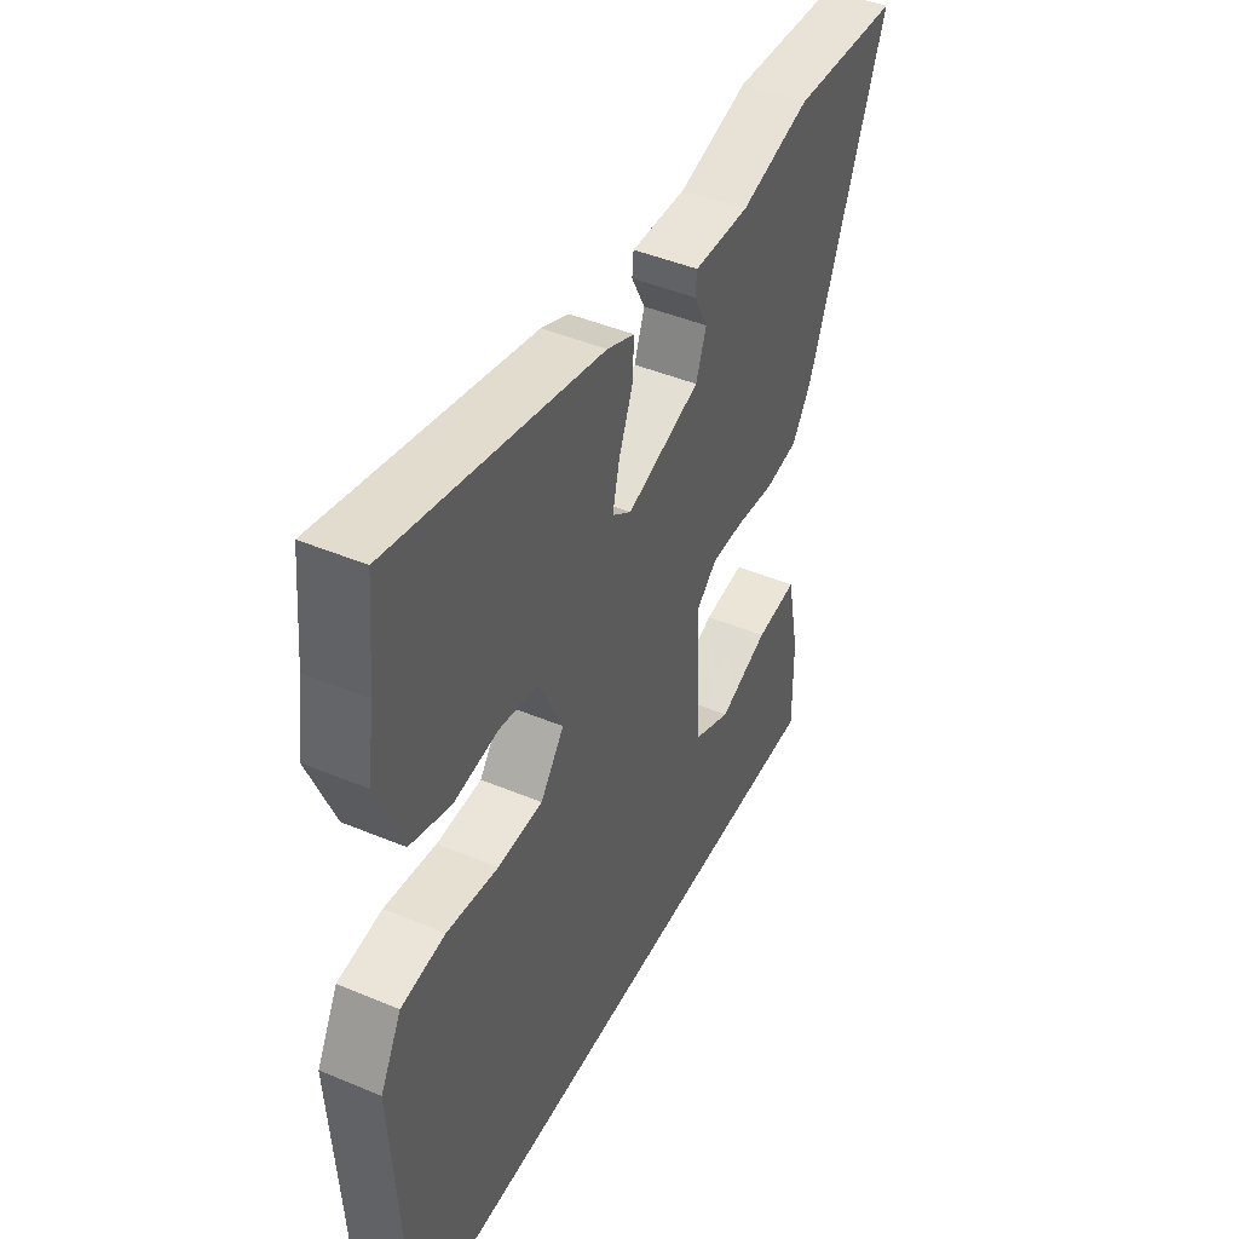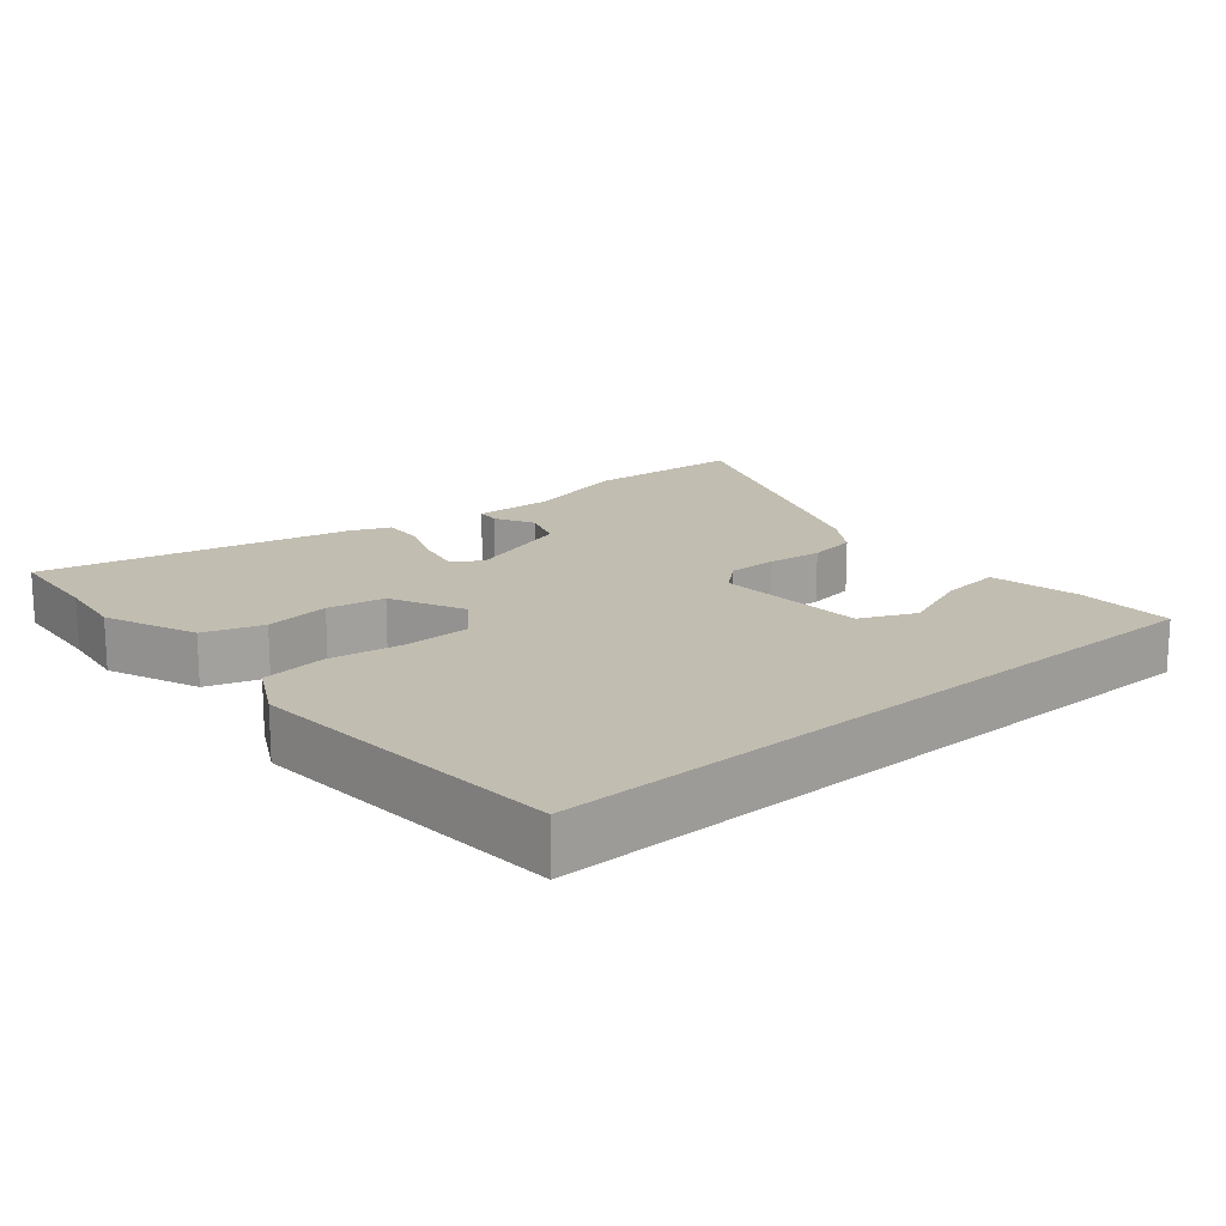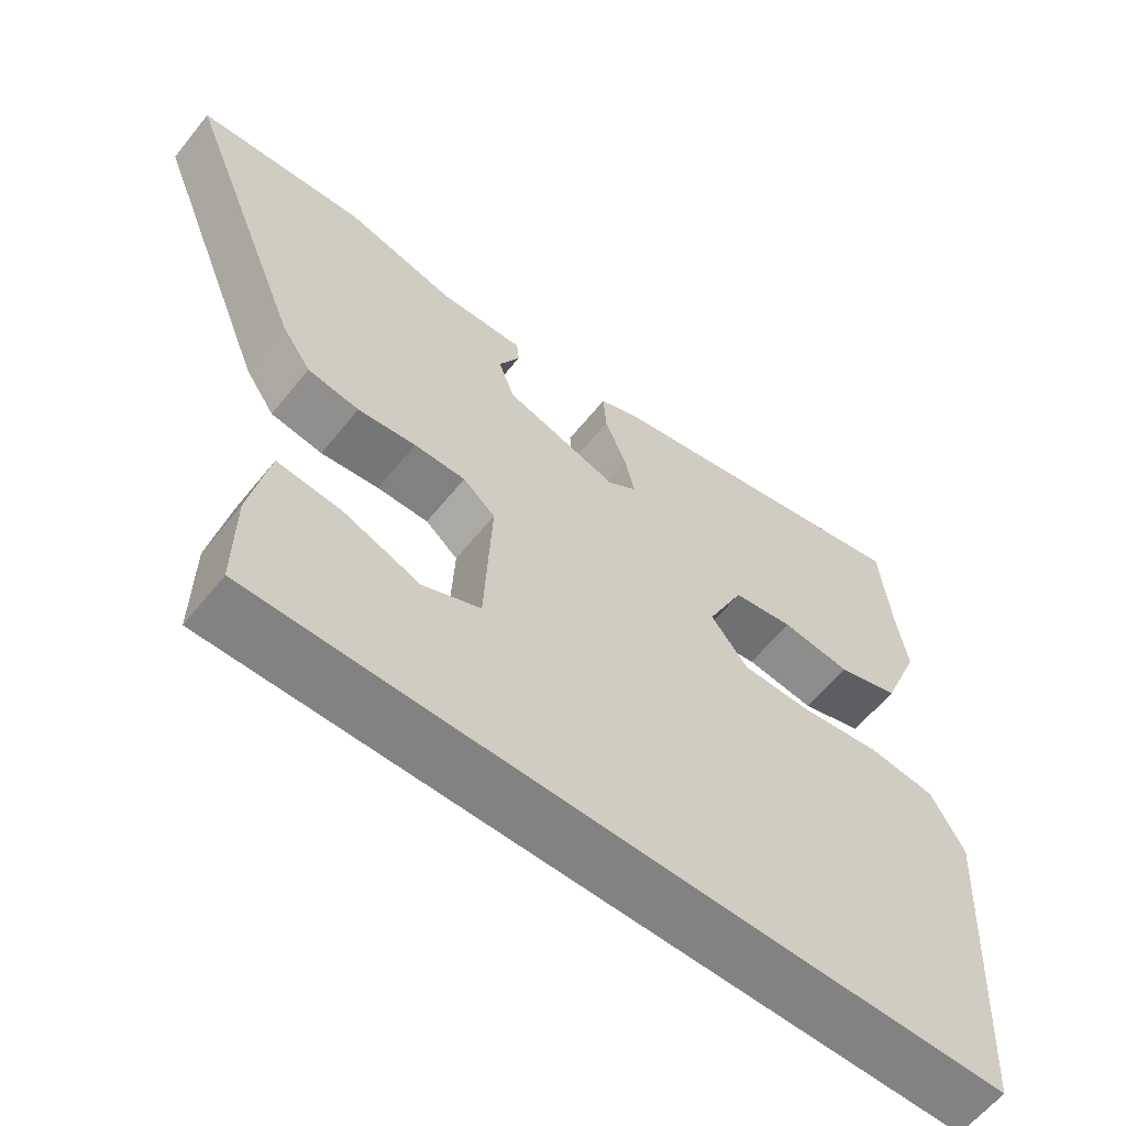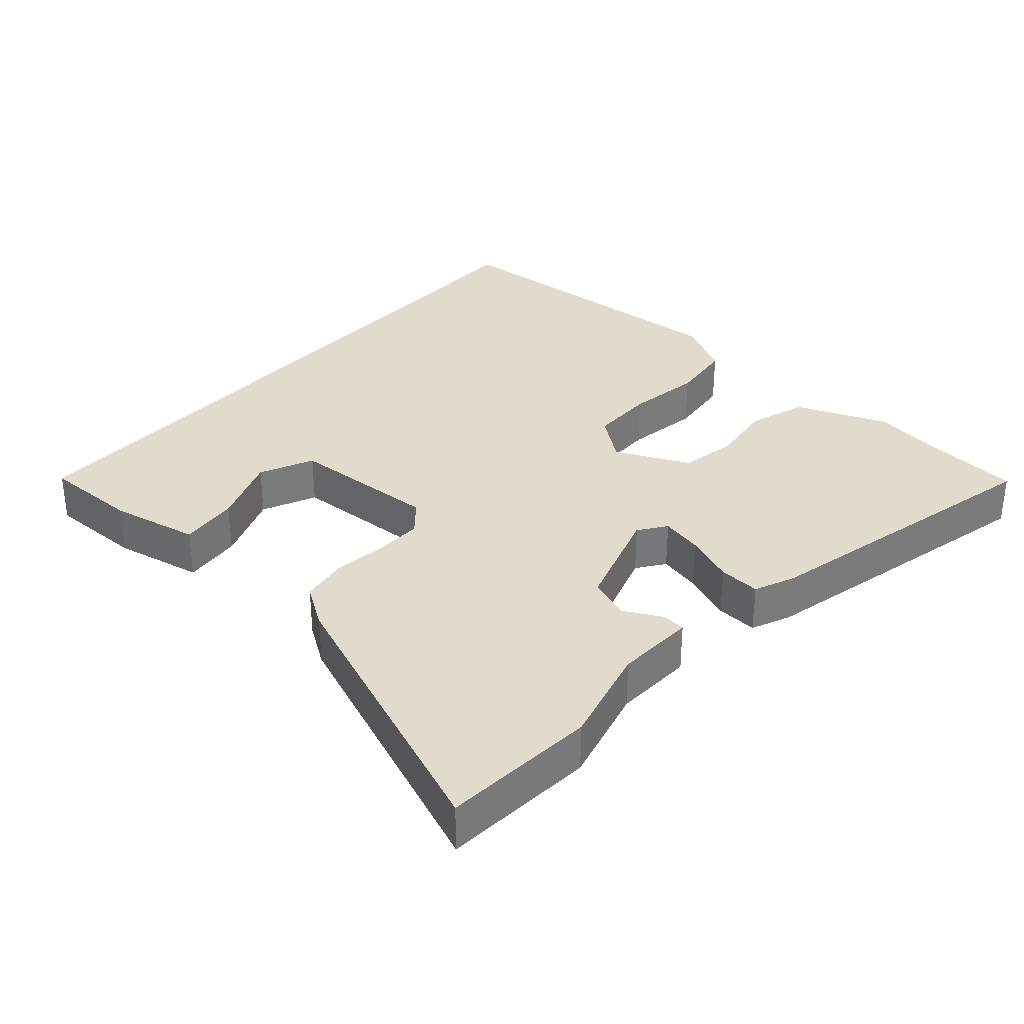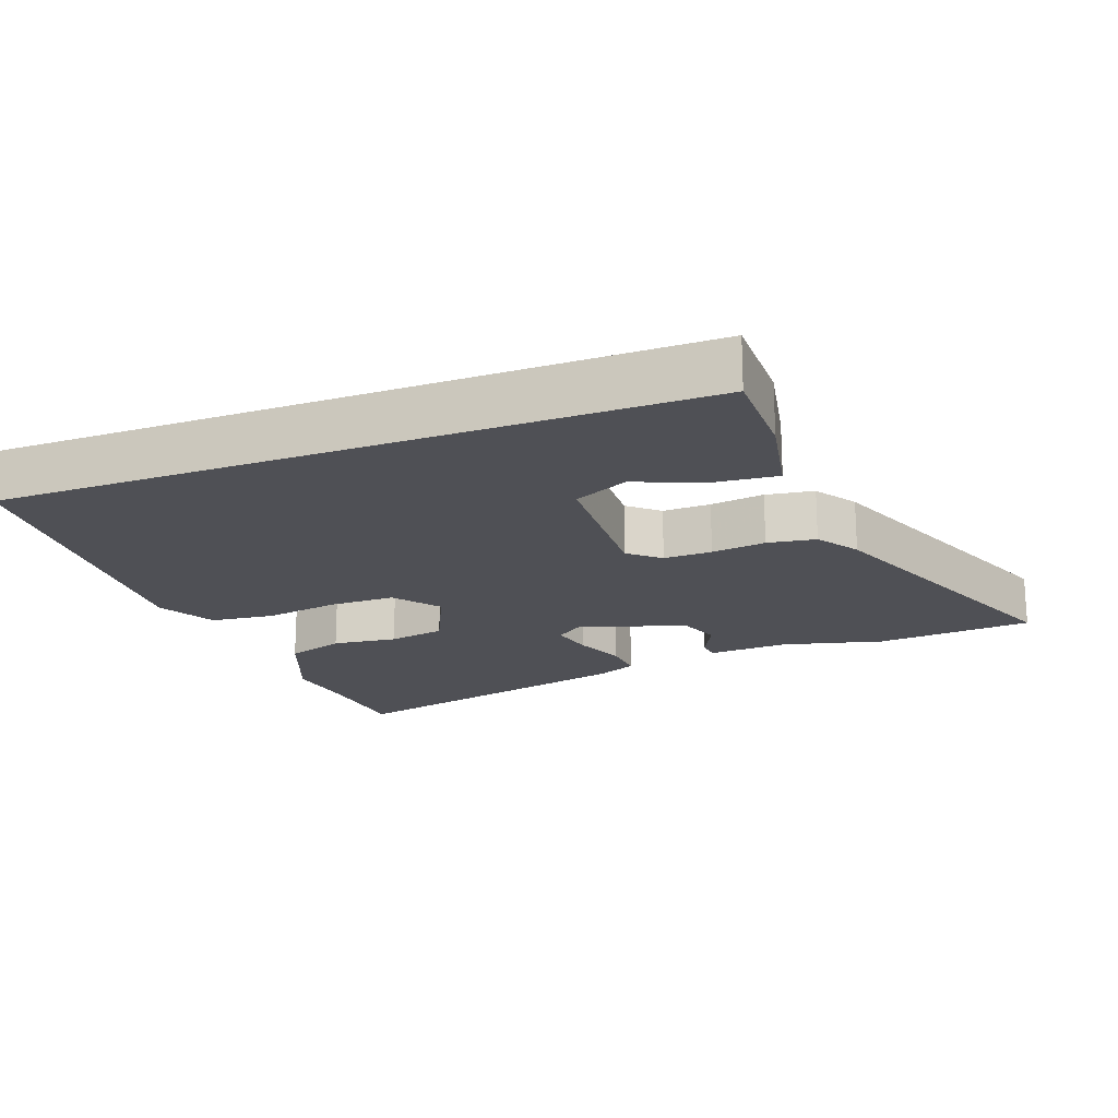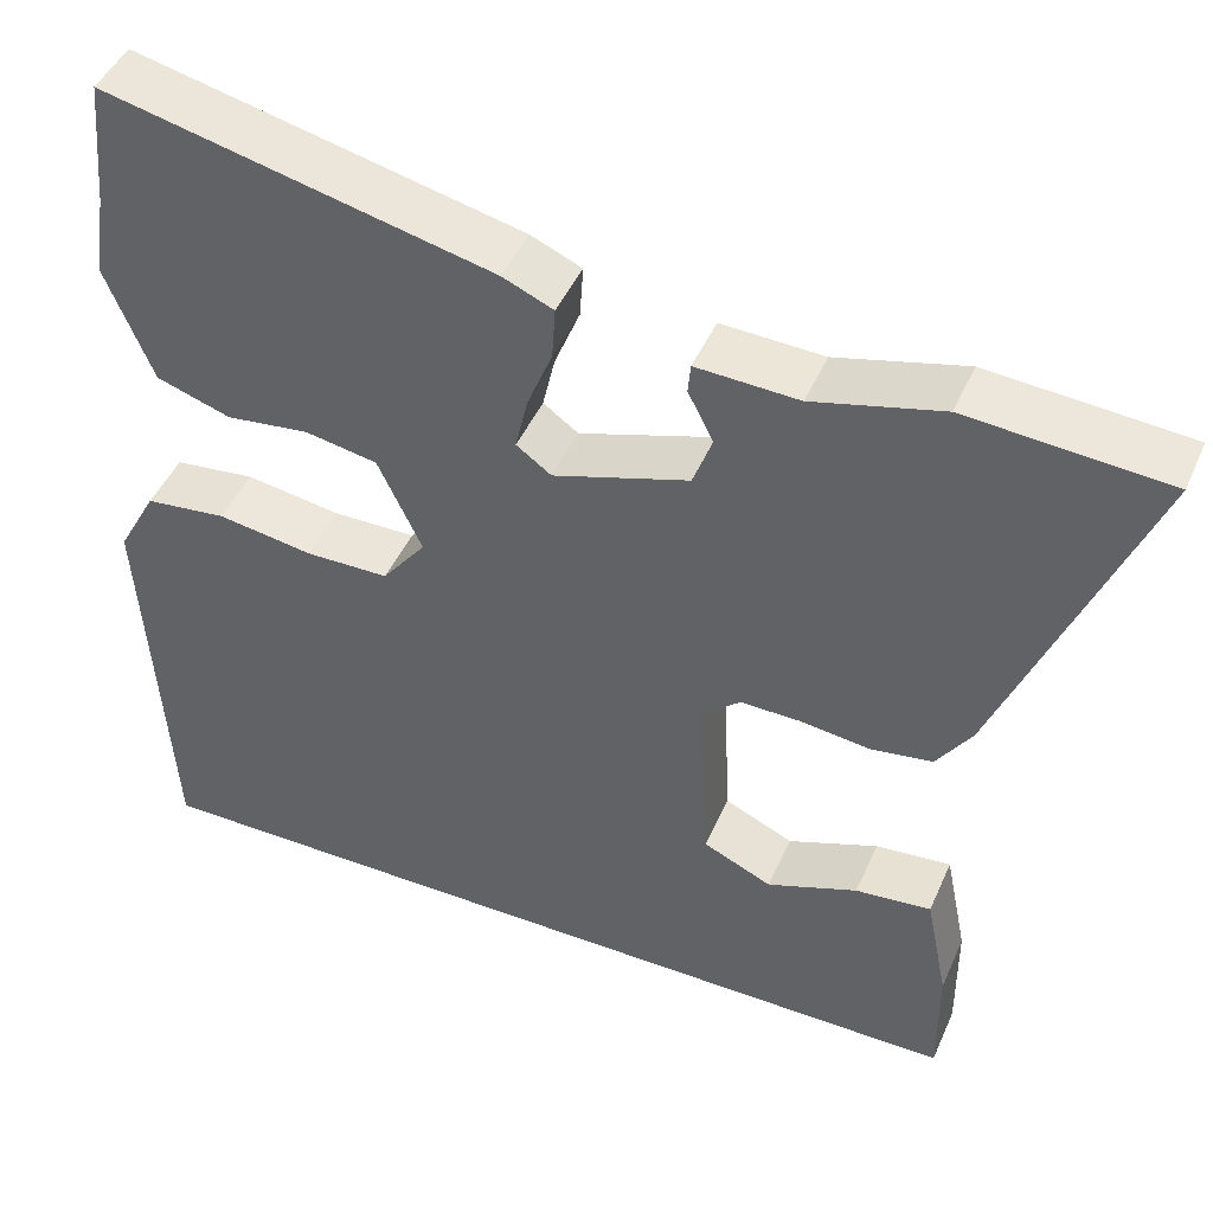
<metadata>
{"format":"obj","ext":"obj","renderer":"f3d","projection":"perspective","resolution":1024,"background":"white","views":[{"elev":44.9,"azim":115.9,"up":"+Z"},{"elev":17.0,"azim":139.1,"up":"+Y"},{"elev":-60.9,"azim":-38.7,"up":"+Z"},{"elev":33.3,"azim":-48.7,"up":"+Y"},{"elev":-19.3,"azim":-159.4,"up":"+Y"},{"elev":46.0,"azim":-157.1,"up":"+Z"}]}
</metadata>
<code>
v -0.486 0.07 -0.5
v -0.485 0.07 -0.358
v -0.459 0.07 -0.229
v -0.372 0.07 -0.238
v -0.268 0.07 -0.278
v -0.189 0.07 -0.242
v -0.179 0.07 -0.023
v -0.223 0.07 0.015
v -0.293 0.07 0.014
v -0.372 0.07 0.004
v -0.442 0.07 0.015
v -0.482 0.07 0.075
v -0.646 0.07 0.489
v -0.419 0.07 0.506
v -0.272 0.07 0.468
v -0.155 0.07 0.473
v -0.152 0.07 0.439
v -0.181 0.07 0.382
v -0.159 0.07 0.321
v -0.004 0.07 0.271
v 0.036 0.07 0.3
v 0.022 0.07 0.362
v -0.007 0.07 0.435
v -0.011 0.07 0.496
v 0.047 0.07 0.521
v 0.488 0.07 0.622
v 0.502 0.07 0.477
v 0.517 0.07 0.378
v 0.464 0.07 0.245
v 0.379 0.07 0.217
v 0.285 0.07 0.229
v 0.202 0.07 0.214
v 0.152 0.07 0.106
v 0.202 0.07 0.041
v 0.297 0.07 0.04
v 0.406 0.07 0.057
v 0.499 0.07 0.046
v 0.544 0.07 -0.037
v 0.517 0.07 -0.5
v -0.486 0 -0.5
v -0.485 0 -0.358
v -0.459 0 -0.229
v -0.372 0 -0.238
v -0.268 0 -0.278
v -0.189 0 -0.242
v -0.179 0 -0.023
v -0.223 0 0.015
v -0.293 0 0.014
v -0.372 0 0.004
v -0.442 0 0.015
v -0.482 0 0.075
v -0.646 0 0.489
v -0.419 0 0.506
v -0.272 0 0.468
v -0.155 0 0.473
v -0.152 0 0.439
v -0.181 0 0.382
v -0.159 0 0.321
v -0.004 0 0.271
v 0.036 0 0.3
v 0.022 0 0.362
v -0.007 0 0.435
v -0.011 0 0.496
v 0.047 0 0.521
v 0.488 0 0.622
v 0.502 0 0.477
v 0.517 0 0.378
v 0.464 0 0.245
v 0.379 0 0.217
v 0.285 0 0.229
v 0.202 0 0.214
v 0.152 0 0.106
v 0.202 0 0.041
v 0.297 0 0.04
v 0.406 0 0.057
v 0.499 0 0.046
v 0.544 0 -0.037
v 0.517 0 -0.5
f 35 36 37 38
f 34 35 38 39
f 33 34 39
f 28 29 30 31
f 27 28 31 32
f 26 27 32
f 25 26 32
f 22 23 24 25
f 21 22 25 32
f 20 21 32 33
f 15 16 17 18
f 15 18 19
f 14 15 19
f 13 14 19
f 12 13 19
f 9 10 11 12
f 8 9 12 19
f 7 8 19 20
f 2 3 4 5
f 39 1 2 5
f 39 5 6
f 20 33 39
f 6 7 20 39
f 77 76 75 74
f 78 77 74 73
f 78 73 72
f 70 69 68 67
f 71 70 67 66
f 71 66 65
f 71 65 64
f 64 63 62 61
f 71 64 61 60
f 72 71 60 59
f 57 56 55 54
f 58 57 54
f 58 54 53
f 58 53 52
f 58 52 51
f 51 50 49 48
f 58 51 48 47
f 59 58 47 46
f 44 43 42 41
f 44 41 40 78
f 45 44 78
f 78 72 59
f 78 59 46 45
f 1 40 41 2
f 2 41 42 3
f 3 42 43 4
f 4 43 44 5
f 5 44 45 6
f 6 45 46 7
f 7 46 47 8
f 8 47 48 9
f 9 48 49 10
f 10 49 50 11
f 11 50 51 12
f 12 51 52 13
f 13 52 53 14
f 14 53 54 15
f 15 54 55 16
f 16 55 56 17
f 17 56 57 18
f 18 57 58 19
f 19 58 59 20
f 20 59 60 21
f 21 60 61 22
f 22 61 62 23
f 23 62 63 24
f 24 63 64 25
f 25 64 65 26
f 26 65 66 27
f 27 66 67 28
f 28 67 68 29
f 29 68 69 30
f 30 69 70 31
f 31 70 71 32
f 32 71 72 33
f 33 72 73 34
f 34 73 74 35
f 35 74 75 36
f 36 75 76 37
f 37 76 77 38
f 38 77 78 39
f 39 78 40 1

</code>
